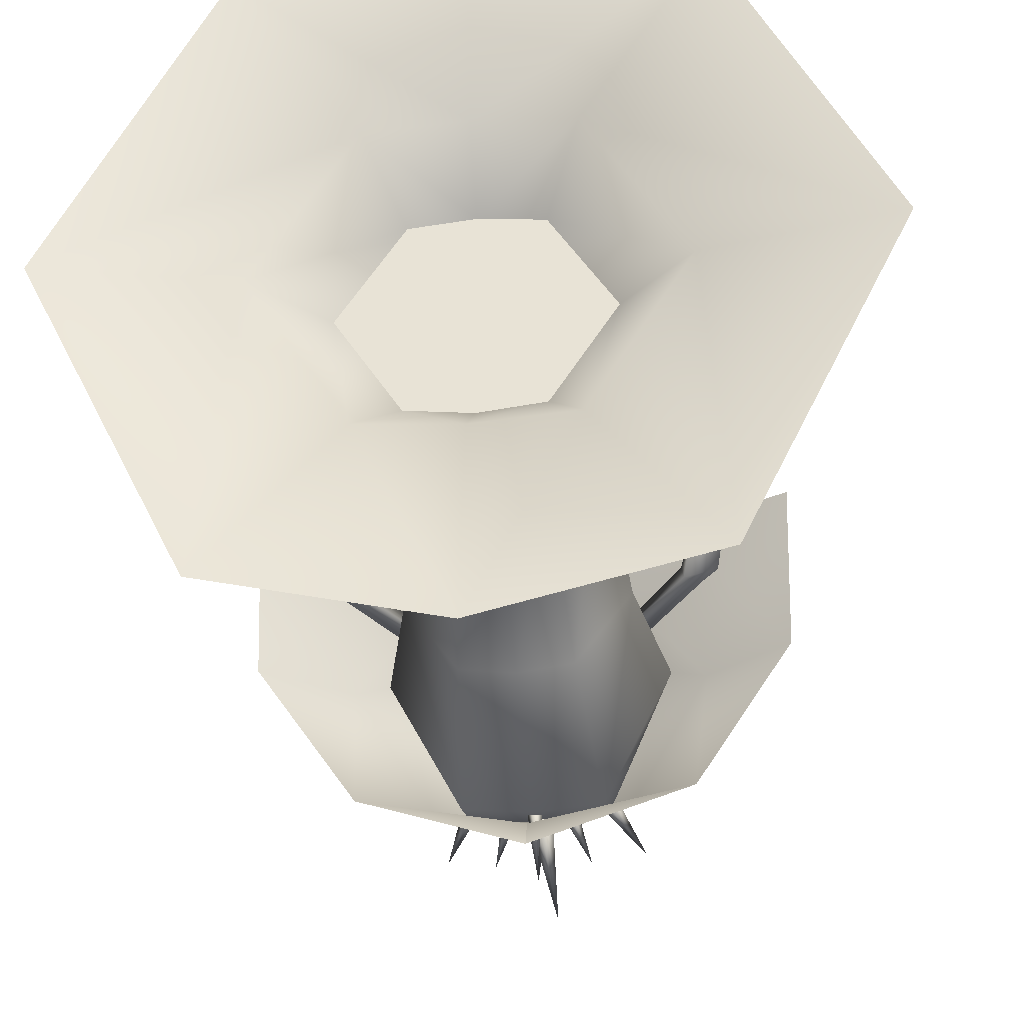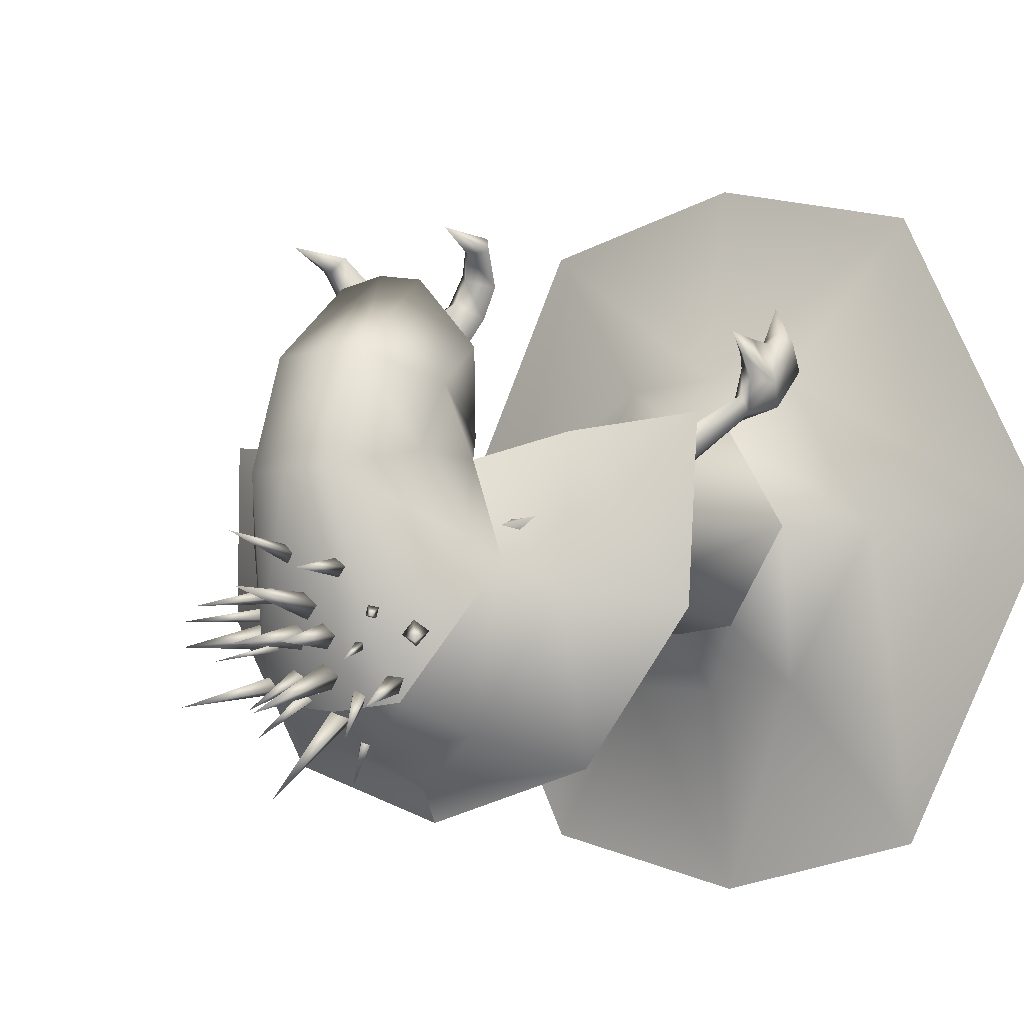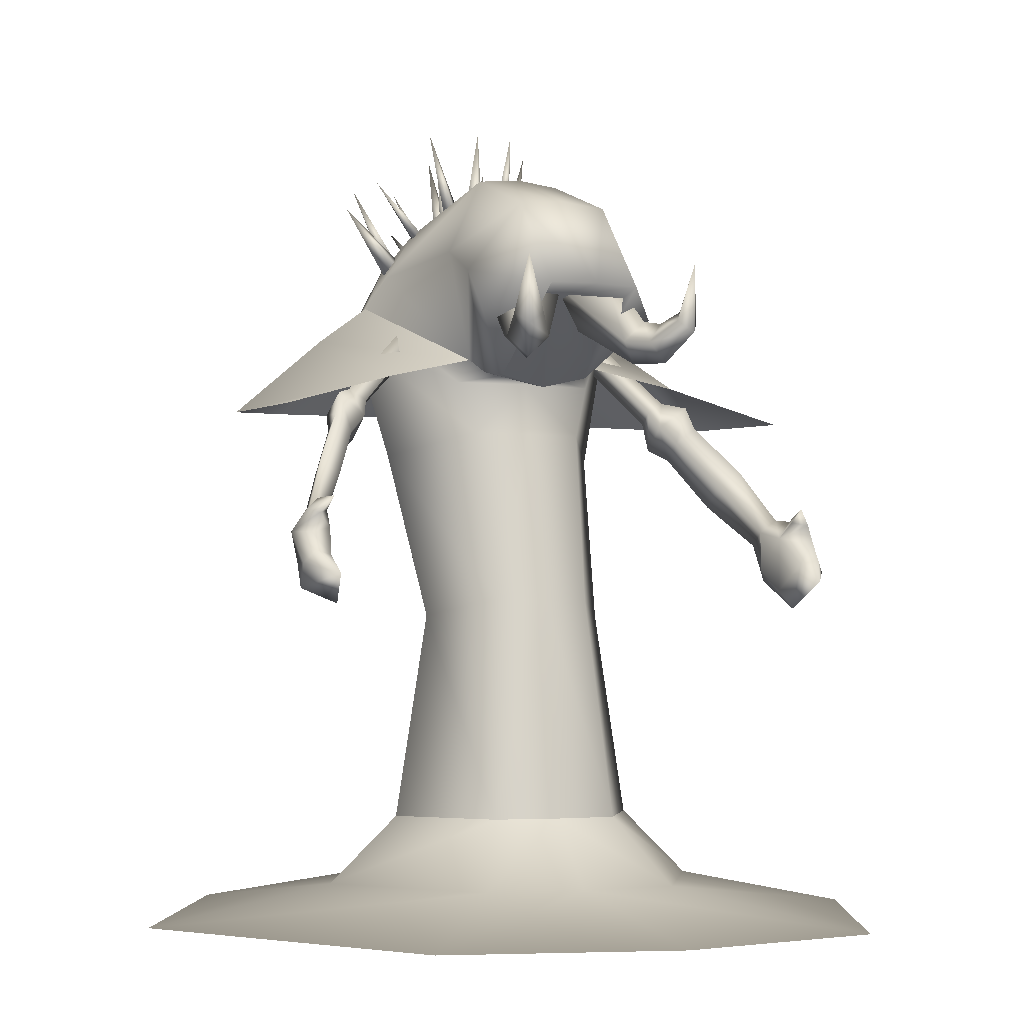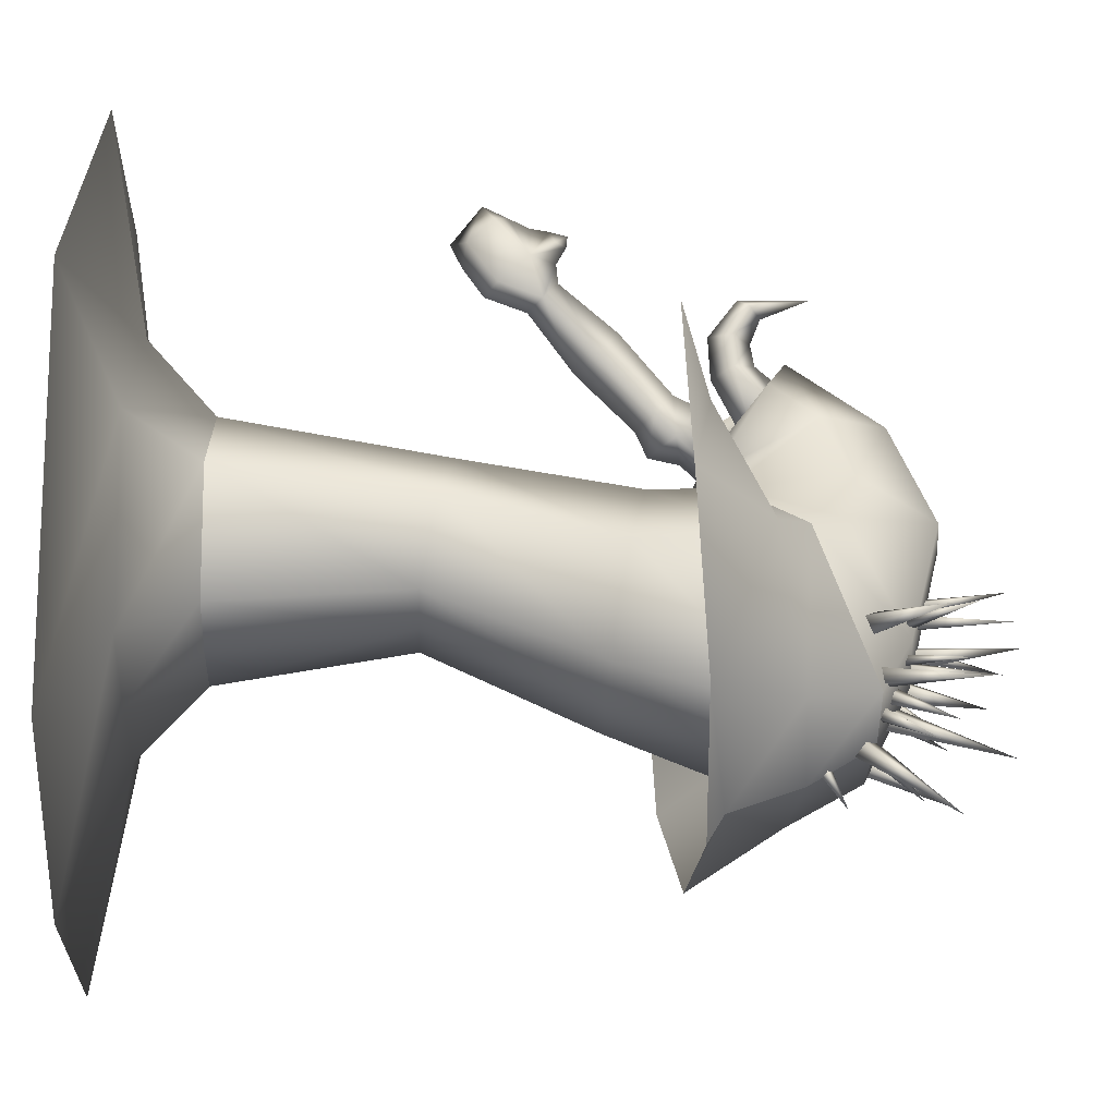
<metadata>
{"format":"obj","ext":"obj","renderer":"f3d","projection":"perspective","resolution":1024,"background":"white","views":[{"elev":-34.9,"azim":5.9,"up":"+Z"},{"elev":-4.7,"azim":-144.7,"up":"+Z"},{"elev":-3.6,"azim":-24.0,"up":"+Y"},{"elev":-37.3,"azim":88.2,"up":"+Z"}]}
</metadata>
<code>
g default
v 0 1.73 -0.2182
v 0.03128 1.734 -0.2492
v 0 1.994 -0.2131
v -0.03128 1.734 -0.2492
v 0 1.738 -0.2802
v 0.1538 0.259 -0.243
v 0.1538 0.259 0.2553
v 0.3075 0.259 0.004976
v 0.1144 0.7089 -0.1716
v 0.1144 0.7812 0.1838
v 0.2289 0.745 0.004976
v 0.1361 1.103 -0.3613
v 0.1361 1.19 0.09082
v 0.2722 1.146 -0.1478
v 0.173 1.496 -0.5133
v 0.173 1.314 0.06786
v 0.3461 1.439 -0.195
v 0.1483 1.733 -0.3048
v 0.1516 1.367 0.09012
v 0.2966 1.586 -0.1001
v 0.1021 1.821 0.03937
v 0.2042 1.631 0.08752
v 0.2377 0.1017 -0.3884
v 0.2377 0.1017 0.4007
v 0.4754 0.1017 0.004976
v 0.5328 0.01389 -0.7942
v 0.5328 0.01389 0.8041
v 0.9228 0.01389 0.004976
v 0.1092 1.723 0.2992
v 0.1329 1.333 0.1409
v 0.2184 1.564 0.2362
v 0.1092 1.509 0.4787
v 0.1092 1.323 0.195
v 0.2184 1.455 0.3269
v -3e-06 0.01389 0.9342
v -3e-06 0.1017 0.4167
v -3e-06 0.259 0.2713
v -3e-06 0.7812 0.1999
v -3e-06 1.19 0.1068
v -3e-06 1.314 0.08388
v -3e-06 1.344 0.09403
v -3e-06 1.307 0.1409
v -3e-06 1.297 0.195
v -3e-06 1.509 0.4978
v -3e-06 1.735 0.2992
v -3e-06 1.832 0.03937
v -3e-06 1.744 -0.3231
v -3e-06 1.496 -0.5317
v -3e-06 1.103 -0.3796
v -3e-06 0.7089 -0.1899
v -3e-06 0.259 -0.2614
v -3e-06 0.01389 -0.9242
v -3e-06 0.1017 -0.4067
v -3e-06 1.507 0.2688
v 0.14 1.482 0.2591
v 0.4334 1.268 -0.04924
v 0.3921 1.242 -0.04947
v 0.3856 1.268 -0.003414
v 0.427 1.294 -0.01046
v 0.2166 1.474 -0.1263
v 0.1839 1.451 -0.1073
v 0.1915 1.474 -0.0733
v 0.2243 1.497 -0.08683
v 0.4706 1.28 0.03936
v 0.4747 1.229 -0.03907
v 0.4014 1.227 0.02755
v 0.4045 1.174 -0.04261
v 0.4865 1.225 0.058
v 0.4877 1.186 0.009549
v 0.44 1.186 0.0441
v 0.4413 1.148 -0.004356
v 0.5581 1.111 0.1599
v 0.5563 1.067 0.107
v 0.5084 1.067 0.1417
v 0.5066 1.023 0.08879
v 0.6168 0.985 0.241
v 0.6176 0.954 0.2021
v 0.5797 0.954 0.2296
v 0.5805 0.923 0.1908
v 0.6077 1.005 0.3826
v 0.67 0.9264 0.2698
v 0.5892 0.9363 0.3069
v 0.5683 0.8582 0.2508
v 0.5939 0.8339 0.219
v 0.6394 0.8611 0.2236
v 0.6103 0.8705 0.3733
v 0.6516 0.88 0.3887
v 0.6745 0.8513 0.3667
v 0.6604 0.7967 0.3098
v 0.6093 0.7875 0.2846
v 0.5852 0.8069 0.3104
v 0.6166 0.8261 0.4548
v 0.5927 0.7611 0.3647
v 0.636 0.9801 0.2762
v 0.6534 0.9232 0.3598
v 0.651 0.9778 0.3255
v 0.608 0.9737 0.337
v 0.6363 0.9658 0.3671
v 0.6296 1.001 0.3305
v 0.3345 1.513 -0.1476
v 0.1739 1.66 -0.4515
v -3e-06 1.665 -0.4698
v 0.3734 1.313 0.1447
v 0.4316 1.432 -0.2136
v 0.2422 1.494 -0.5202
v -3e-06 1.513 -0.5741
v 0.6516 1.232 0.1764
v 0.6383 1.25 -0.2453
v 0.3985 1.287 -0.5927
v -3e-06 1.304 -0.7167
v -3e-06 1.344 -0.6424
v -0 1.525 0.2894
v 0.05885 1.451 0.2048
v 0.2117 1.555 0.5773
v 0.1003 1.599 0.3043
v 0.1642 1.525 0.2197
v 0.09825 1.386 0.4366
v 0.1394 1.337 0.4013
v 0.1527 1.435 0.4327
v 0.1938 1.386 0.3974
v 0.1718 1.425 0.4796
v 0.2188 1.378 0.4684
v 0.1301 1.378 0.5046
v 0.1771 1.331 0.4935
v 0.1943 1.447 0.5346
v 0.2337 1.422 0.5421
v 0.1711 1.422 0.5675
v 0.2106 1.396 0.5751
v -0.1538 0.259 0.2553
v -0.3075 0.259 0.004976
v -0.2289 0.745 0.004976
v -0.1144 0.7812 0.1838
v -0.1538 0.259 -0.243
v -0.1144 0.7089 -0.1716
v -0.2722 1.146 -0.1478
v -0.1361 1.19 0.09082
v -0.1361 1.103 -0.3613
v -0.3461 1.439 -0.195
v -0.1731 1.314 0.06786
v -0.1731 1.496 -0.5133
v -0.1517 1.367 0.09012
v -0.3346 1.513 -0.1476
v -0.2966 1.586 -0.1001
v -0.1739 1.66 -0.4515
v -0.1483 1.733 -0.3048
v -0.2043 1.631 0.08752
v -0.1021 1.821 0.03937
v -0.2377 0.1017 0.4007
v -0.4754 0.1017 0.004976
v -0.2377 0.1017 -0.3884
v -0.5328 0.01389 0.8041
v -0.9228 0.01389 0.004976
v -0.5328 0.01389 -0.7942
v -0.2184 1.564 0.2362
v -0.1329 1.333 0.1409
v -0.1092 1.723 0.2992
v -0.2184 1.455 0.3269
v -0.1092 1.323 0.195
v -0.1092 1.509 0.4787
v -0.14 1.482 0.2591
v -0.4334 1.268 -0.04924
v -0.3921 1.242 -0.04947
v -0.1839 1.451 -0.1073
v -0.2166 1.474 -0.1263
v -0.3856 1.268 -0.003414
v -0.1915 1.474 -0.0733
v -0.427 1.294 -0.01046
v -0.2243 1.497 -0.08683
v -0.4706 1.28 0.03936
v -0.4747 1.229 -0.03907
v -0.4014 1.227 0.02755
v -0.4045 1.174 -0.04261
v -0.4865 1.225 0.058
v -0.4877 1.186 0.009549
v -0.4401 1.186 0.0441
v -0.4413 1.148 -0.004356
v -0.5581 1.111 0.1599
v -0.5563 1.067 0.107
v -0.5084 1.067 0.1417
v -0.5066 1.023 0.08879
v -0.6168 0.985 0.241
v -0.6176 0.954 0.2021
v -0.5797 0.954 0.2296
v -0.5805 0.923 0.1908
v -0.651 0.9778 0.3255
v -0.6296 1.001 0.3305
v -0.6077 1.005 0.3826
v -0.608 0.9737 0.337
v -0.5683 0.8582 0.2508
v -0.5892 0.9363 0.3069
v -0.5939 0.8339 0.219
v -0.6394 0.8611 0.2236
v -0.67 0.9264 0.2698
v -0.6363 0.9658 0.3671
v -0.5853 0.8069 0.3104
v -0.6103 0.8705 0.3733
v -0.6093 0.7875 0.2846
v -0.6604 0.7967 0.3098
v -0.6745 0.8513 0.3667
v -0.6516 0.88 0.3887
v -0.6166 0.8261 0.4548
v -0.5927 0.7611 0.3647
v -0.636 0.9801 0.2762
v -0.6534 0.9232 0.3598
v -0.4316 1.432 -0.2136
v -0.3734 1.313 0.1447
v -0.2422 1.494 -0.5202
v -0.6383 1.25 -0.2453
v -0.6516 1.232 0.1764
v -0.3985 1.287 -0.5927
v -0.1711 1.422 0.5675
v -0.2106 1.396 0.5751
v -0.2117 1.555 0.5773
v -0.2337 1.422 0.5421
v -0.1943 1.447 0.5346
v -0.1003 1.599 0.3043
v -0.1642 1.525 0.2197
v -0.05885 1.451 0.2048
v -6e-06 1.525 0.2894
v -0.1938 1.386 0.3974
v -0.1394 1.337 0.4013
v -0.1527 1.435 0.4327
v -0.09825 1.386 0.4366
v -0.2188 1.378 0.4684
v -0.1771 1.331 0.4935
v -0.1718 1.425 0.4796
v -0.1301 1.378 0.5046
v 0.03294 1.726 -0.2769
v 0.06387 1.716 -0.3068
v 0.06499 1.918 -0.3278
v 0.002318 1.727 -0.3088
v 0.03326 1.716 -0.3387
v -0.0106 1.707 -0.3639
v 0.01934 1.696 -0.3944
v -0.0307 1.966 -0.475
v -0.04298 1.692 -0.3901
v -0.01304 1.681 -0.4207
v 0.005791 1.644 -0.4465
v 0.03631 1.617 -0.4644
v 0.02984 1.83 -0.6537
v -0.02593 1.622 -0.4684
v 0.004581 1.596 -0.4863
v 0 1.555 -0.4846
v 0.0219 1.534 -0.4893
v 0 1.597 -0.6278
v -0.0219 1.534 -0.4893
v 0 1.512 -0.4939
v 0.0671 1.68 -0.4193
v 0.08943 1.659 -0.4228
v 0.1201 1.778 -0.5288
v 0.04931 1.665 -0.4395
v 0.07164 1.643 -0.443
v 0.1086 1.727 -0.3226
v 0.123 1.717 -0.3227
v 0.1758 1.85 -0.3637
v 0.1052 1.722 -0.3392
v 0.1196 1.712 -0.3392
v 0.1554 1.674 -0.3891
v 0.1839 1.658 -0.3989
v 0.2517 1.873 -0.4615
v 0.1421 1.67 -0.4204
v 0.1706 1.653 -0.4302
v 0.1991 1.646 -0.272
v 0.2234 1.621 -0.2994
v 0.3164 1.795 -0.3293
v 0.1723 1.657 -0.3055
v 0.1966 1.632 -0.3329
v 0.145 1.733 -0.2462
v 0.1617 1.716 -0.2514
v 0.2543 1.861 -0.2768
v 0.1387 1.734 -0.27
v 0.1554 1.717 -0.2751
v 0.03398 1.769 -0.1177
v 0.01367 1.772 -0.1378
v 0.03959 1.966 -0.09558
v 0.05429 1.772 -0.1378
v 0.03398 1.775 -0.1579
v -0.03294 1.726 -0.2769
v -0.06387 1.716 -0.3068
v -0.06499 1.918 -0.3278
v -0.002318 1.727 -0.3088
v -0.03326 1.716 -0.3387
v -0.08803 1.764 -0.1458
v -0.1102 1.75 -0.1656
v -0.1486 1.976 -0.1794
v -0.06587 1.762 -0.1696
v -0.08803 1.749 -0.1894
v 0.09104 1.759 -0.2026
v 0.07553 1.753 -0.2261
v 0.1445 1.949 -0.2495
v 0.1141 1.747 -0.2149
v 0.09855 1.741 -0.2384
v 0.0776 1.7 -0.3745
v 0.052 1.691 -0.3893
v 0.101 1.826 -0.4668
v 0.09472 1.682 -0.3928
v 0.06912 1.673 -0.4076
v -0.0671 1.68 -0.4193
v -0.08943 1.659 -0.4228
v -0.1201 1.778 -0.5288
v -0.04931 1.665 -0.4395
v -0.07164 1.643 -0.443
v -0.1086 1.727 -0.3226
v -0.123 1.717 -0.3227
v -0.1758 1.85 -0.3637
v -0.1052 1.722 -0.3392
v -0.1196 1.712 -0.3392
v -0.1554 1.674 -0.3891
v -0.1839 1.658 -0.3989
v -0.2517 1.873 -0.4615
v -0.1421 1.67 -0.4204
v -0.1706 1.653 -0.4302
v -0.1991 1.646 -0.272
v -0.2234 1.621 -0.2994
v -0.3164 1.795 -0.3293
v -0.1723 1.657 -0.3055
v -0.1966 1.632 -0.3329
v -0.145 1.733 -0.2462
v -0.1617 1.716 -0.2514
v -0.2543 1.861 -0.2768
v -0.1387 1.734 -0.27
v -0.1554 1.717 -0.2751
g polySurface9
f 1 2 3
f 3 5 4
f 4 5 2 1
f 2 5 3
f 4 1 3
f 7 8 11 10
f 8 6 9 11
f 6 8 7 37 51
f 10 11 14 13
f 11 9 12 14
f 13 14 17 16
f 14 12 15 17
f 19 100 20
f 100 101 18 20
f 19 20 22
f 20 18 21 22
f 37 7 24 36
f 7 8 25 24
f 8 6 23 25
f 36 24 27 35
f 24 25 28 27
f 25 23 26 28
f 19 22 31 30
f 22 21 29 31
f 30 31 34 33
f 31 29 32 34
f 38 37 7 10
f 39 38 10 13
f 40 39 13 16
f 41 40 16 19
f 42 41 19 30
f 43 42 30 33
f 32 44 54 55
f 29 45 44 32
f 21 46 45 29
f 18 47 46 21
f 101 102 47 18
f 12 49 48 15
f 9 50 49 12
f 6 51 50 9
f 23 53 52 26
f 6 51 53 23
f 32 55 33 34
f 33 55 54 43
f 56 57 61 60
f 57 58 62 61
f 58 59 63 62
f 59 56 60 63
f 56 59 64 65
f 59 58 66 64
f 58 57 67 66
f 57 56 65 67
f 65 64 68 69
f 64 66 70 68
f 66 67 71 70
f 67 65 69 71
f 69 68 72 73
f 68 70 74 72
f 70 71 75 74
f 71 69 73 75
f 73 72 76 77
f 72 74 78 76
f 74 75 79 78
f 75 73 77 79
f 96 99 80
f 99 97 80
f 78 83 82
f 78 79 84 83
f 79 77 85 84
f 77 81 85
f 98 96 80
f 80 97 98
f 82 83 91 86
f 83 84 90 91
f 84 85 89 90
f 85 81 88 89
f 88 87 92
f 92 93 89 88
f 90 93 91
f 86 91 93 92
f 90 89 93
f 92 87 86
f 76 78 82 94
f 95 82 86 87
f 81 95 87 88
f 77 76 94 81
f 94 82 97 99
f 98 97 82 95
f 81 96 98 95
f 81 94 99 96
f 63 60 61 62
f 16 17 100 19
f 17 15 101 100
f 15 48 102 101
f 19 100 104 103
f 100 101 105 104
f 101 102 106 105
f 103 104 108 107
f 104 105 109 108
f 109 111 110
f 105 106 111 109
f 127 128 114
f 114 126 125
f 115 116 113 112
f 128 126 114
f 125 127 114
f 113 116 120 118
f 119 120 116 115
f 115 112 117 119
f 112 113 118 117
f 118 120 122 124
f 121 122 120 119
f 119 117 123 121
f 117 118 124 123
f 124 122 126 128
f 125 126 122 121
f 121 123 127 125
f 123 124 128 127
f 129 132 131 130
f 130 131 134 133
f 133 51 37 129 130
f 132 136 135 131
f 131 135 137 134
f 136 139 138 135
f 135 138 140 137
f 141 143 142
f 142 143 145 144
f 141 146 143
f 143 146 147 145
f 37 36 148 129
f 129 148 149 130
f 130 149 150 133
f 36 35 151 148
f 148 151 152 149
f 149 152 153 150
f 141 155 154 146
f 146 154 156 147
f 155 158 157 154
f 154 157 159 156
f 38 132 129 37
f 39 136 132 38
f 40 139 136 39
f 41 141 139 40
f 42 155 141 41
f 43 158 155 42
f 159 160 54 44
f 156 159 44 45
f 147 156 45 46
f 145 147 46 47
f 144 145 47 102
f 137 140 48 49
f 134 137 49 50
f 133 134 50 51
f 150 153 52 53
f 133 150 53 51
f 159 157 158 160
f 158 43 54 160
f 161 164 163 162
f 162 163 166 165
f 165 166 168 167
f 167 168 164 161
f 161 170 169 167
f 167 169 171 165
f 165 171 172 162
f 162 172 170 161
f 170 174 173 169
f 169 173 175 171
f 171 175 176 172
f 172 176 174 170
f 174 178 177 173
f 173 177 179 175
f 175 179 180 176
f 176 180 178 174
f 178 182 181 177
f 177 181 183 179
f 179 183 184 180
f 180 184 182 178
f 185 187 186
f 186 187 188
f 183 190 189
f 183 189 191 184
f 184 191 192 182
f 182 192 193
f 194 187 185
f 187 194 188
f 190 196 195 189
f 189 195 197 191
f 191 197 198 192
f 192 198 199 193
f 199 201 200
f 201 199 198 202
f 197 195 202
f 196 201 202 195
f 197 202 198
f 201 196 200
f 181 203 190 183
f 204 200 196 190
f 193 199 200 204
f 182 193 203 181
f 203 186 188 190
f 194 204 190 188
f 193 204 194 185
f 193 185 186 203
f 168 166 163 164
f 139 141 142 138
f 138 142 144 140
f 140 144 102 48
f 141 206 205 142
f 142 205 207 144
f 144 207 106 102
f 206 209 208 205
f 205 208 210 207
f 210 110 111
f 207 210 111 106
f 211 213 212
f 213 215 214
f 216 219 218 217
f 212 213 214
f 215 213 211
f 218 221 220 217
f 222 216 217 220
f 216 222 223 219
f 219 223 221 218
f 221 225 224 220
f 226 222 220 224
f 222 226 227 223
f 223 227 225 221
f 225 212 214 224
f 215 226 224 214
f 226 215 211 227
f 227 211 212 225
f 228 229 230
f 230 232 231
f 231 232 229 228
f 229 232 230
f 231 228 230
f 233 234 235
f 235 237 236
f 236 237 234 233
f 234 237 235
f 236 233 235
f 238 239 240
f 240 242 241
f 241 242 239 238
f 239 242 240
f 241 238 240
f 243 244 245
f 245 247 246
f 246 247 244 243
f 244 247 245
f 246 243 245
f 248 249 250
f 250 252 251
f 251 252 249 248
f 249 252 250
f 251 248 250
f 253 254 255
f 255 257 256
f 256 257 254 253
f 254 257 255
f 256 253 255
f 258 259 260
f 260 262 261
f 261 262 259 258
f 259 262 260
f 261 258 260
f 263 264 265
f 265 267 266
f 266 267 264 263
f 264 267 265
f 266 263 265
f 268 269 270
f 270 272 271
f 271 272 269 268
f 269 272 270
f 271 268 270
f 273 275 274
f 275 276 277
f 276 273 274 277
f 274 275 277
f 276 275 273
f 278 280 279
f 280 281 282
f 281 278 279 282
f 279 280 282
f 281 280 278
f 283 285 284
f 285 286 287
f 286 283 284 287
f 284 285 287
f 286 285 283
f 288 290 289
f 290 291 292
f 291 288 289 292
f 289 290 292
f 291 290 288
f 293 295 294
f 295 296 297
f 296 293 294 297
f 294 295 297
f 296 295 293
f 298 300 299
f 300 301 302
f 301 298 299 302
f 299 300 302
f 301 300 298
f 303 305 304
f 305 306 307
f 306 303 304 307
f 304 305 307
f 306 305 303
f 308 310 309
f 310 311 312
f 311 308 309 312
f 309 310 312
f 311 310 308
f 313 315 314
f 315 316 317
f 316 313 314 317
f 314 315 317
f 316 315 313
f 318 320 319
f 320 321 322
f 321 318 319 322
f 319 320 322
f 321 320 318

</code>
